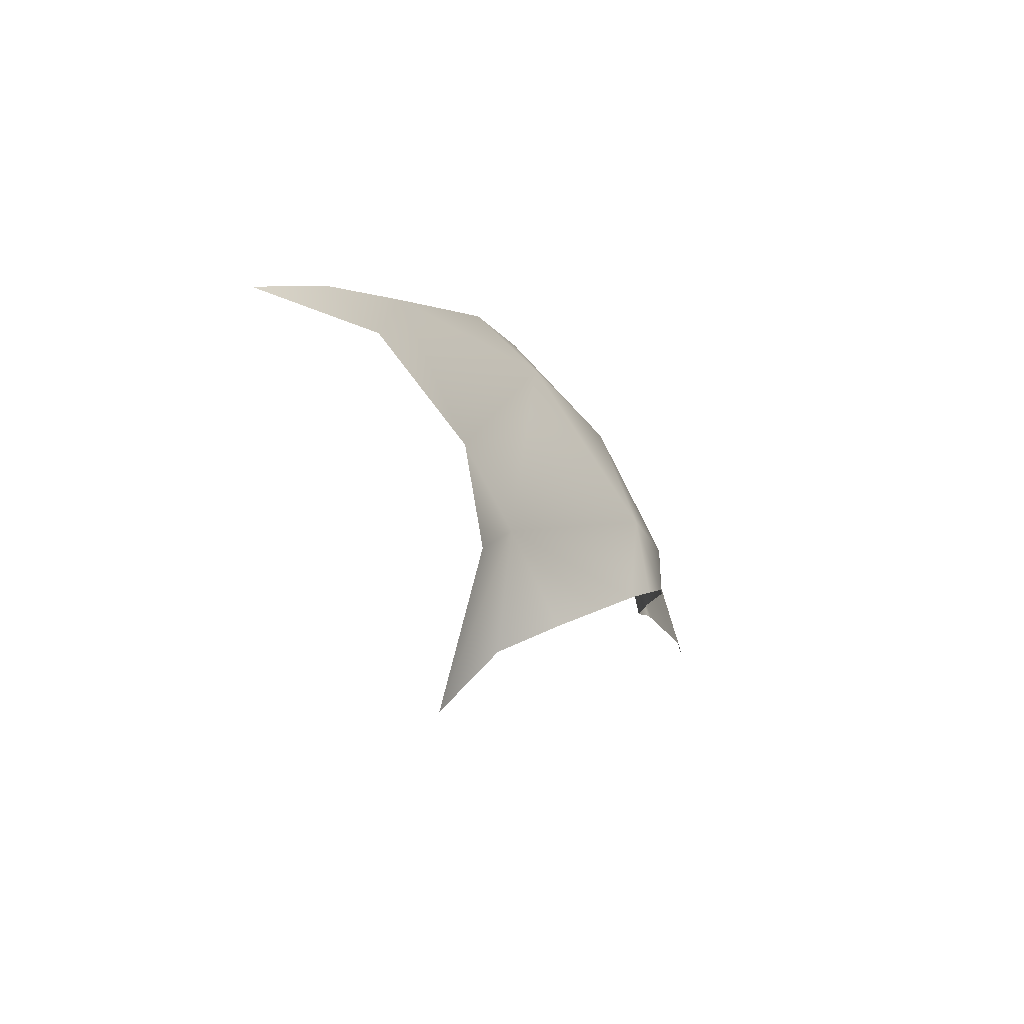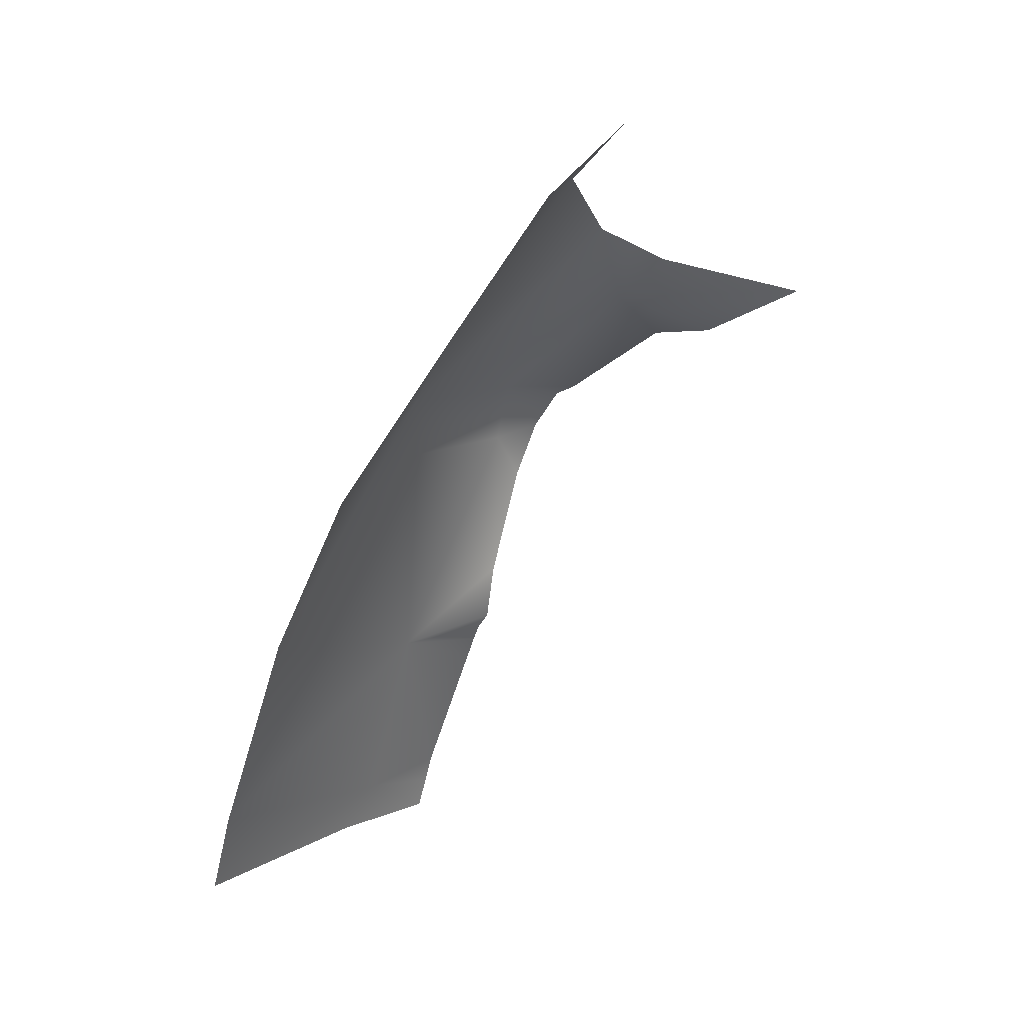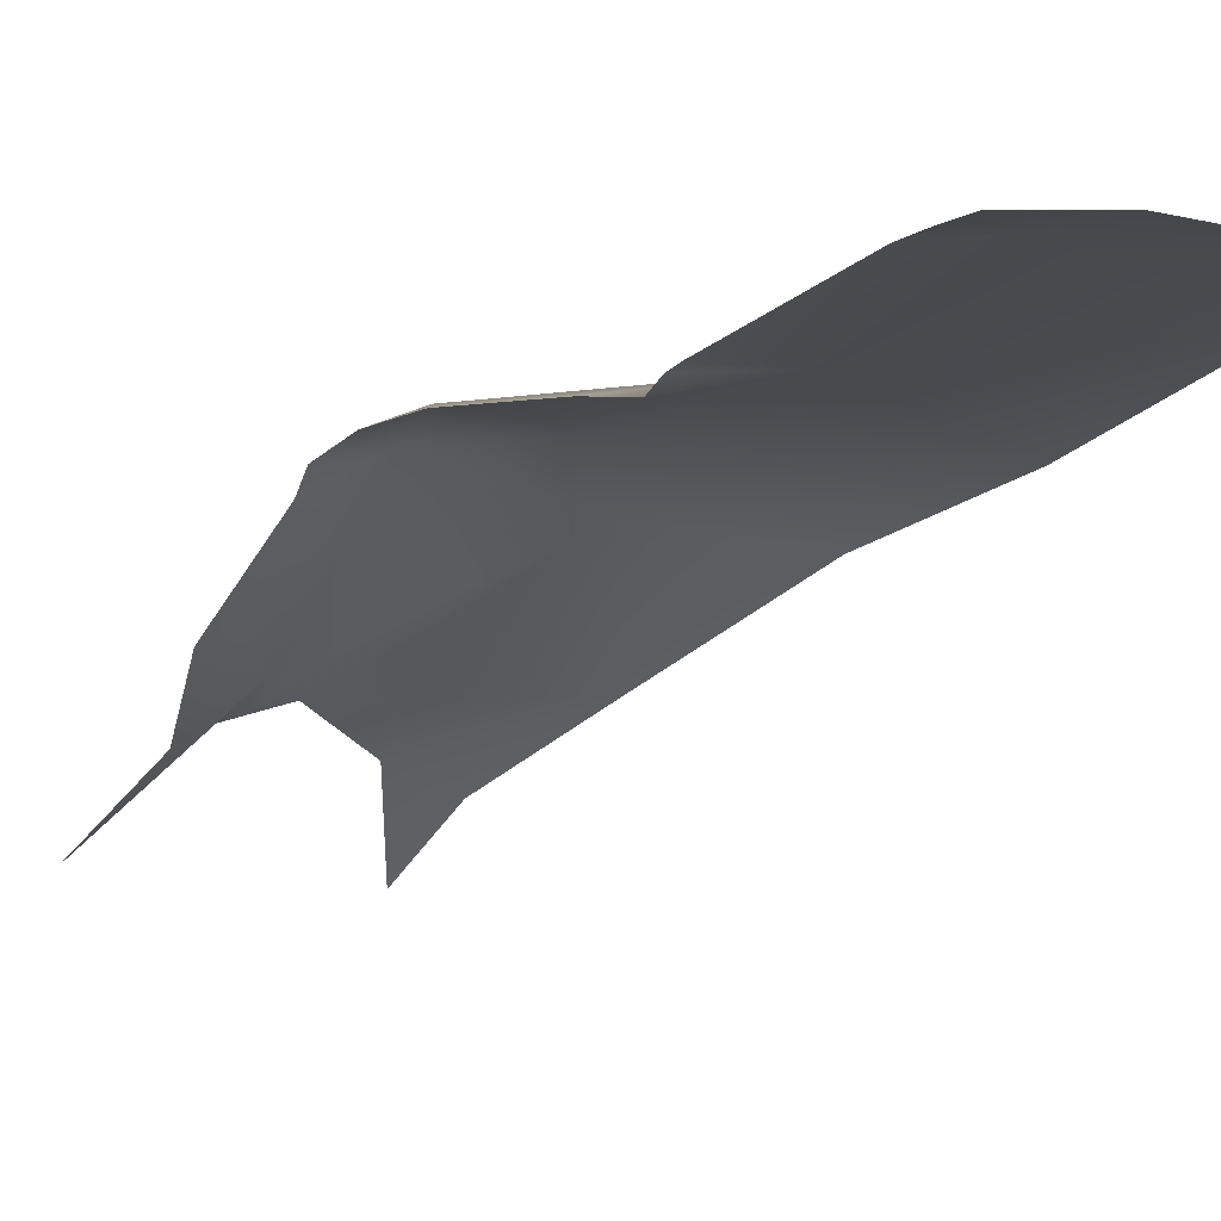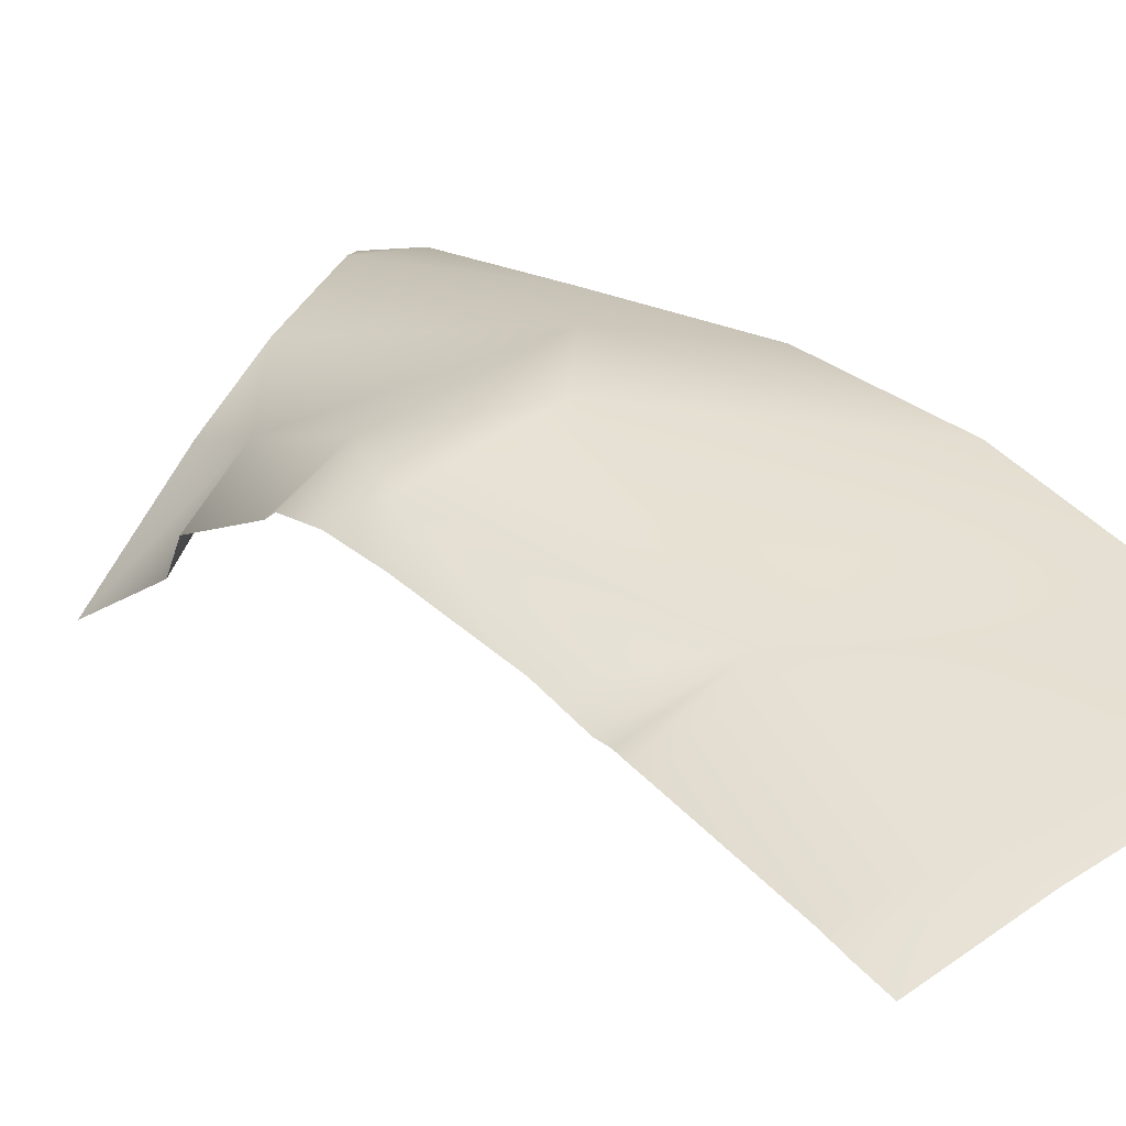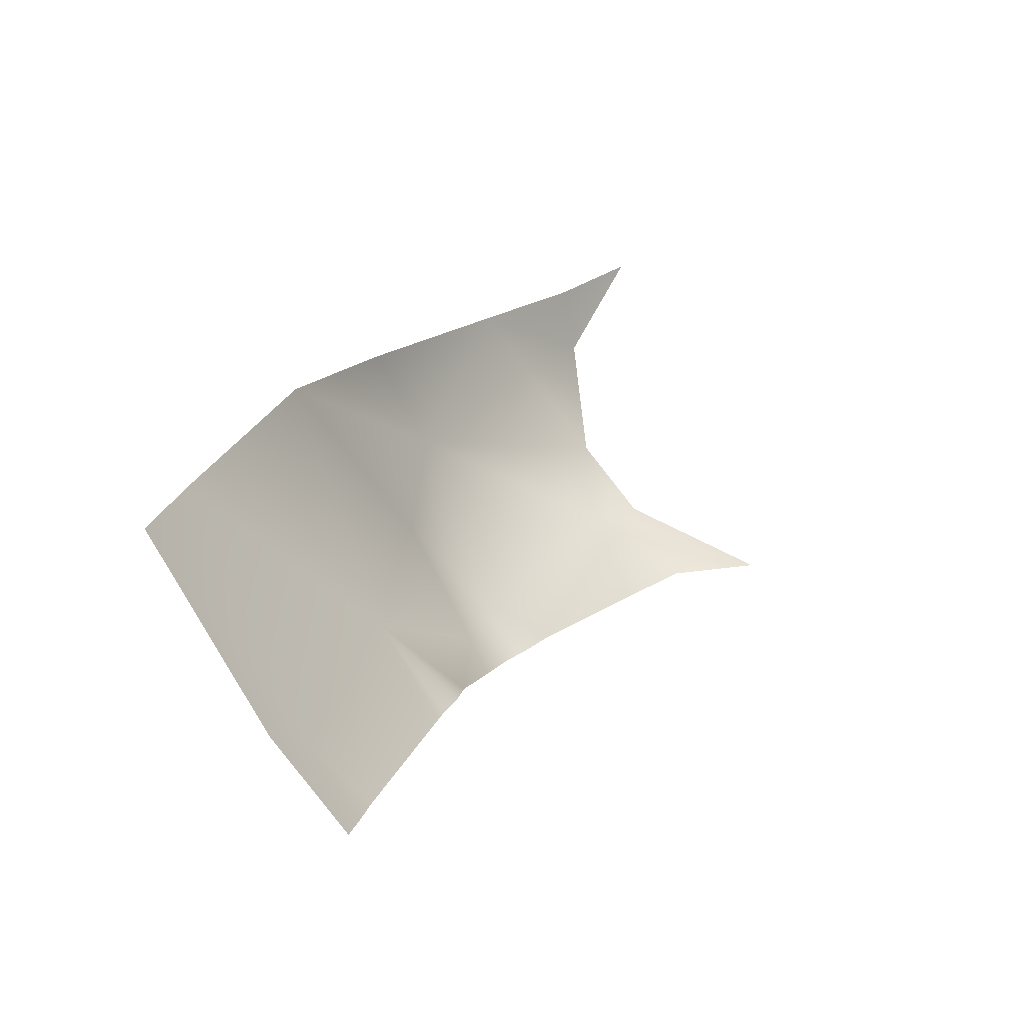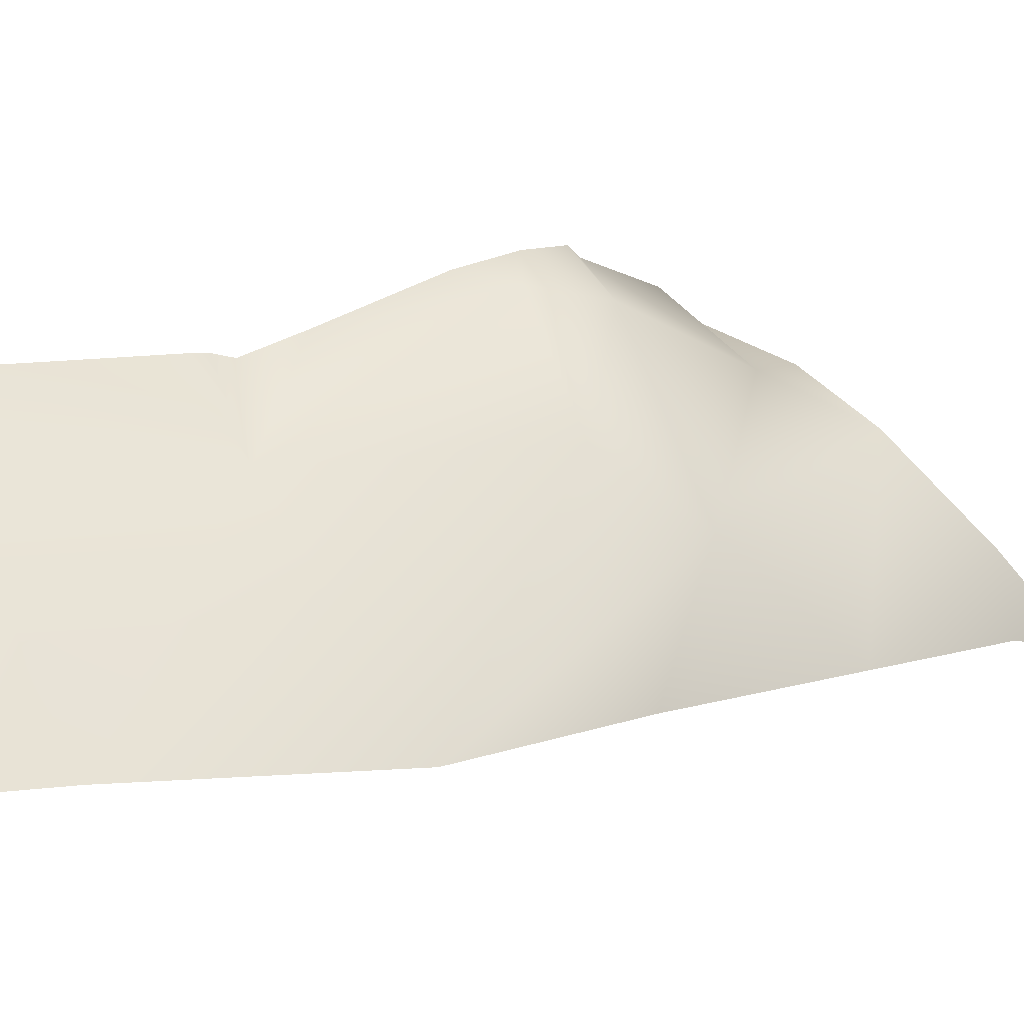
<metadata>
{"format":"obj","ext":"obj","renderer":"f3d","projection":"perspective","resolution":1024,"background":"white","views":[{"elev":64.0,"azim":71.2,"up":"+Z"},{"elev":19.5,"azim":-46.0,"up":"+Z"},{"elev":1.4,"azim":149.1,"up":"+Y"},{"elev":58.4,"azim":149.3,"up":"+Y"},{"elev":-72.5,"azim":-56.3,"up":"+Z"},{"elev":54.0,"azim":-102.6,"up":"+Y"}]}
</metadata>
<code>
v 35.08 -2.18 33.99
v 43.8 3.684 29.24
v 31.39 3.322 21.99
v 45.57 -2.616 35.03
v 44.13 4.598 26.86
v 37.7 -7.423 41.43
v 49.97 -5.566 33.56
v 39.49 5.152 19.12
v 44.64 -1.311 33.54
v 39.57 7.411 11.93
v 42.57 -2.199 36.55
v 39.12 -3.906 39.01
v 39.2 4.07 27.39
v 37.26 2.128 30.22
v 46.38 2.557 28.93
v 47.98 -2.932 31.93
v 47.58 -0.6668 31.5
v 42.21 7.534 10.02
v 42.41 7.314 11.23
v 42.54 7.096 12.27
v 43.17 5.447 17.36
v 43.28 5.185 18.16
v 43.33 4.979 18.72
v 43.4 4.522 19.36
v 43.86 4.594 21.28
v 46.24 3.319 28.52
v 45.74 4.032 27.16
v 45.12 4.444 25.19
v 30.75 7.097 10.9
v 30.91 6.216 14.04
v 36.8 -4.933 38.87
v 32.89 1.326 27.66
v 38.21 7.745 10.34
f 13 3 14
f 3 8 30
f 17 9 16
f 11 14 1
f 1 12 11
f 25 24 8
f 1 14 32
f 5 28 25
f 11 4 9
f 8 13 5
f 31 12 1
f 29 10 33
f 9 2 14
f 4 7 9
f 7 16 9
f 28 5 27
f 13 8 3
f 15 2 9
f 26 2 15
f 32 14 3
f 13 14 2
f 2 5 13
f 9 14 11
f 23 8 24
f 22 8 23
f 21 8 22
f 19 10 20
f 10 19 18
f 9 17 15
f 33 10 18
f 20 8 21
f 20 10 8
f 25 8 5
f 27 5 2
f 2 26 27
f 30 10 29
f 30 8 10
f 6 12 31

</code>
